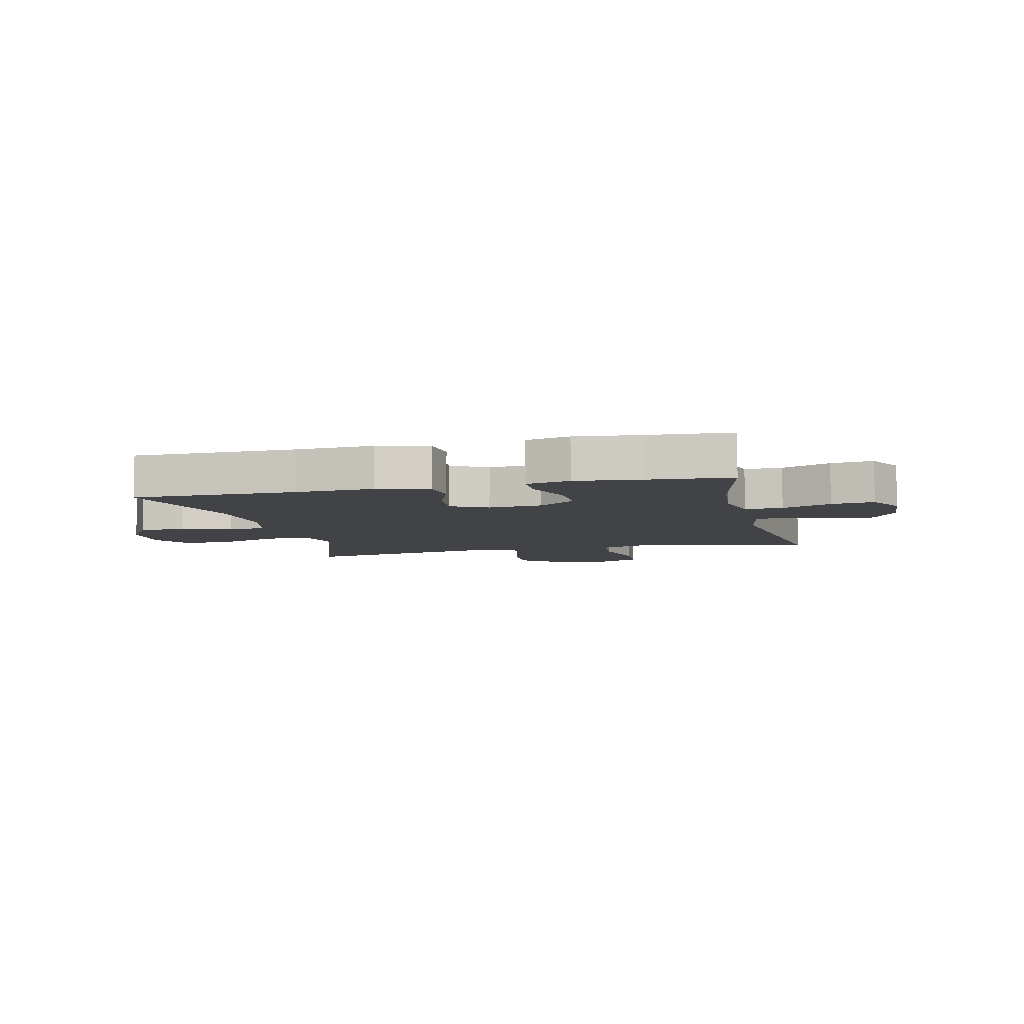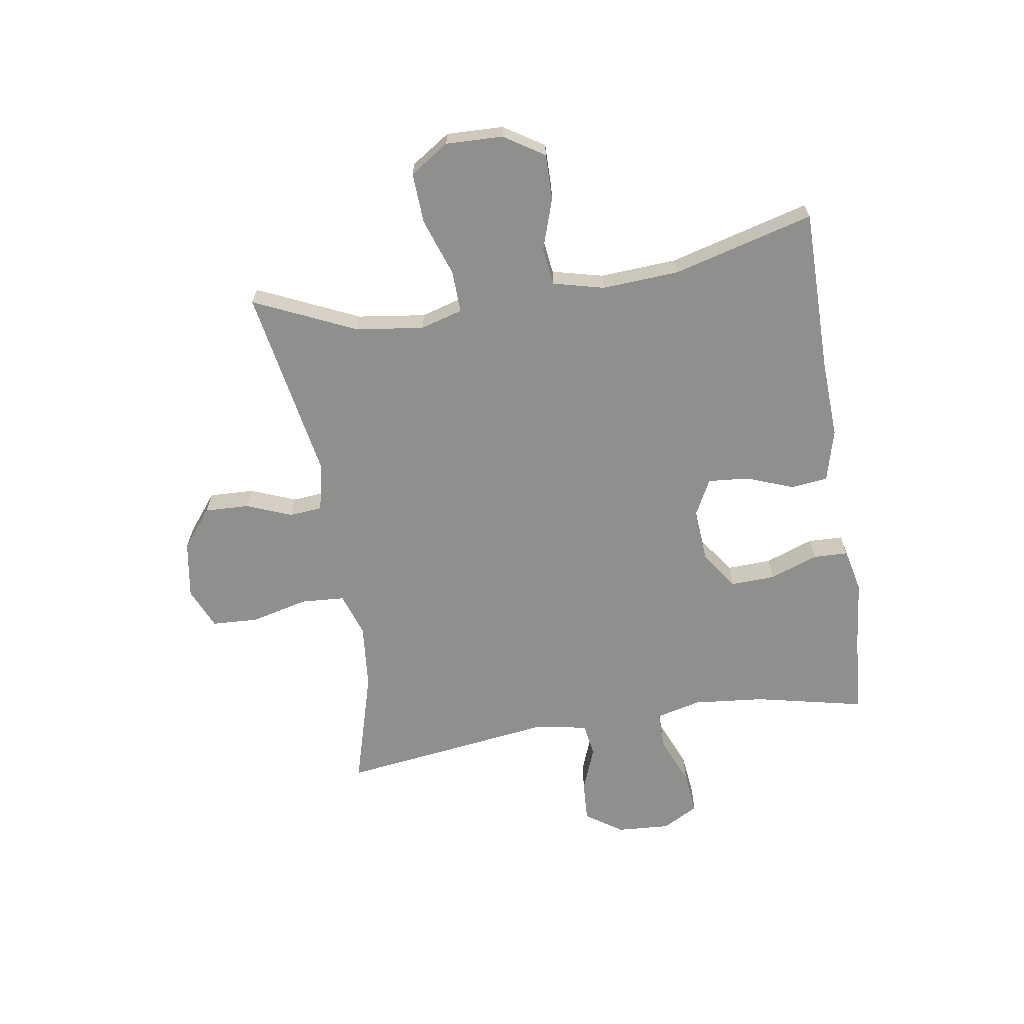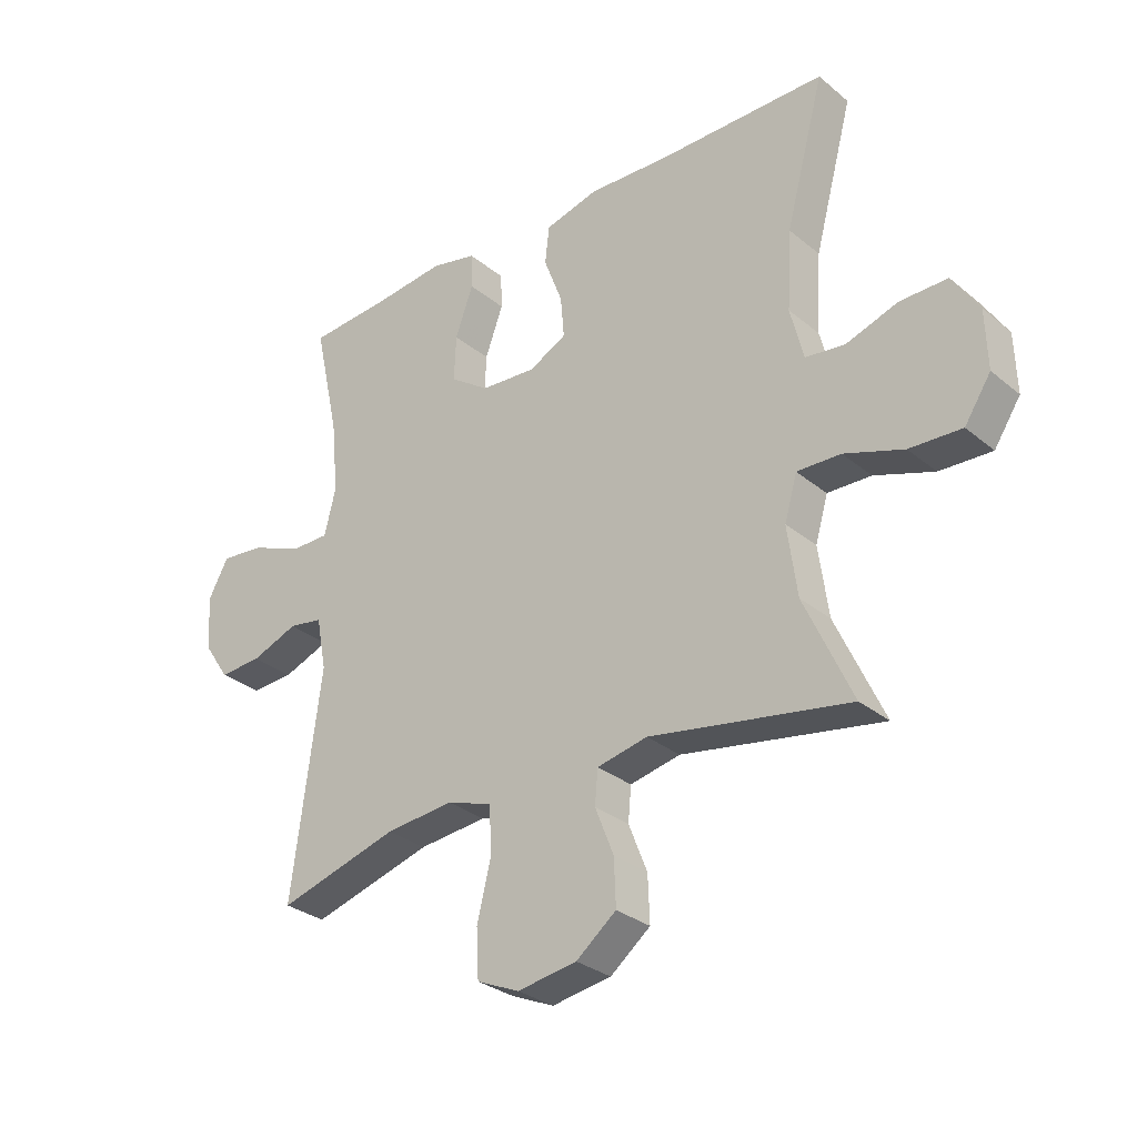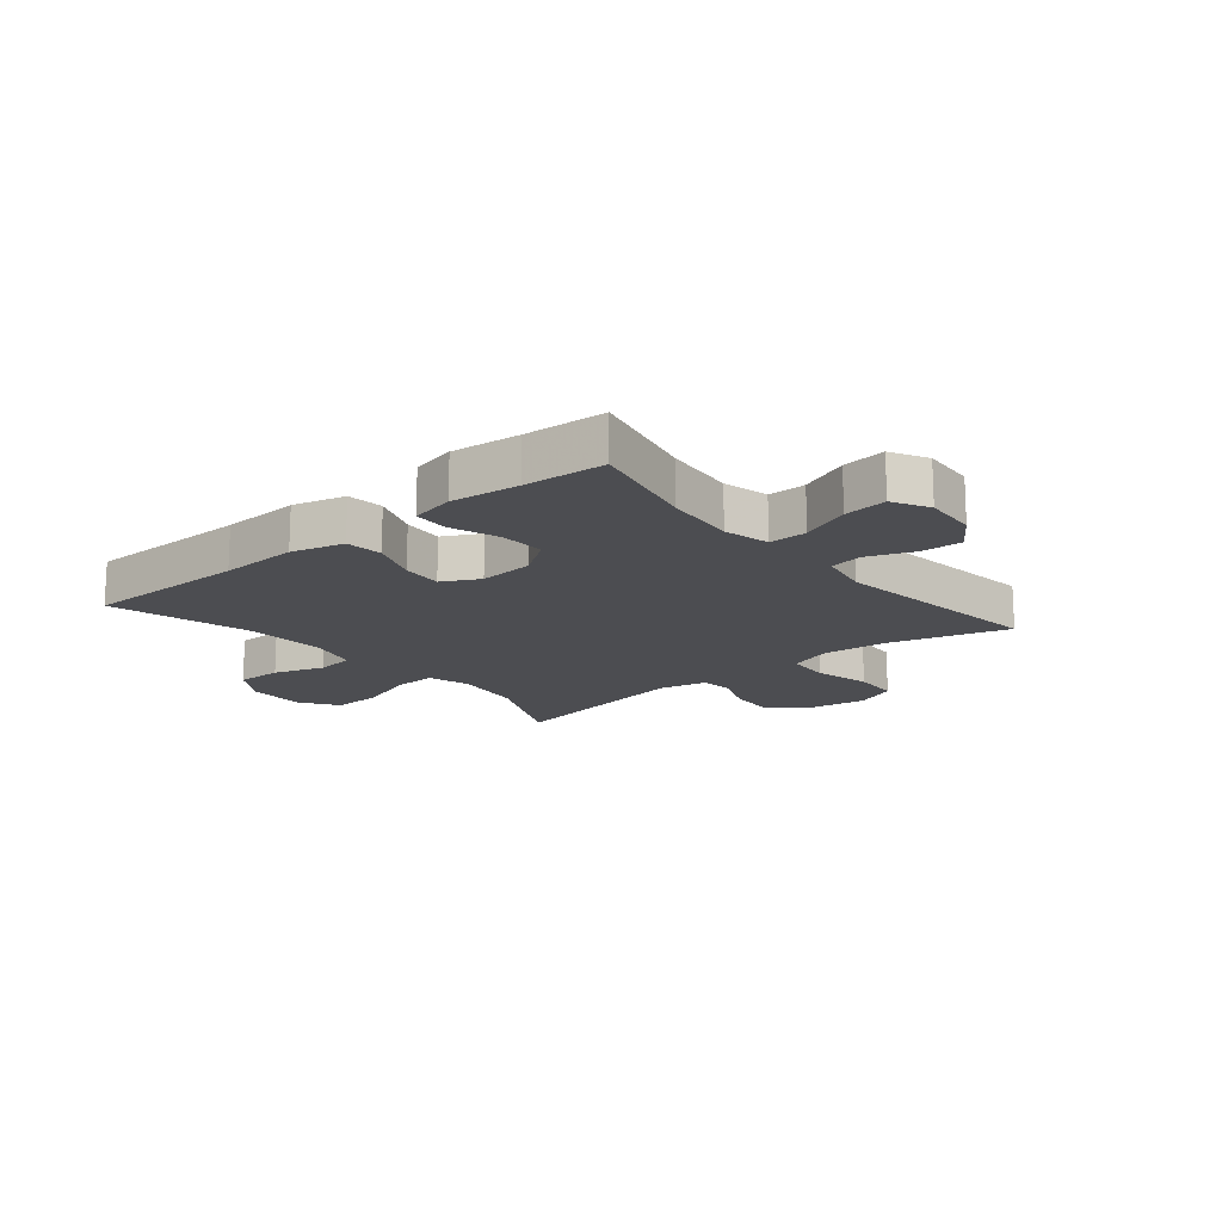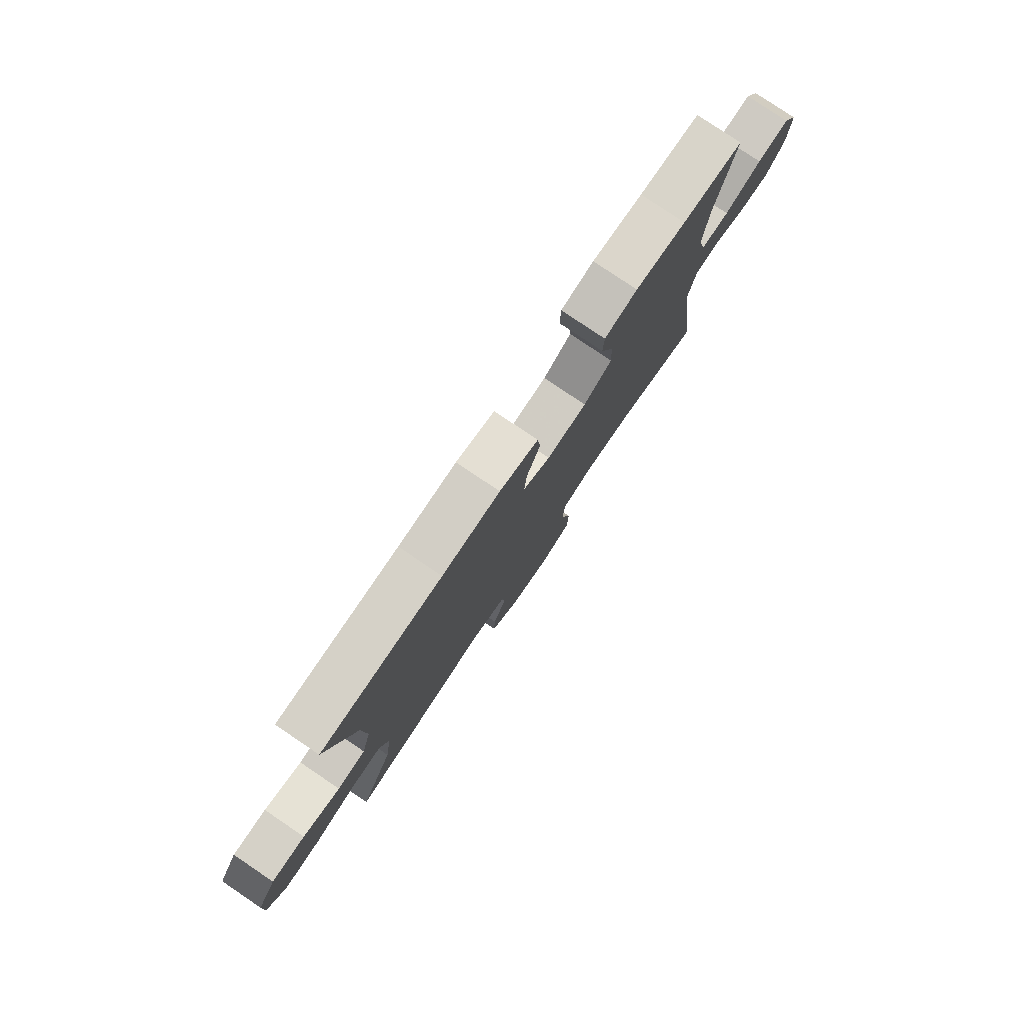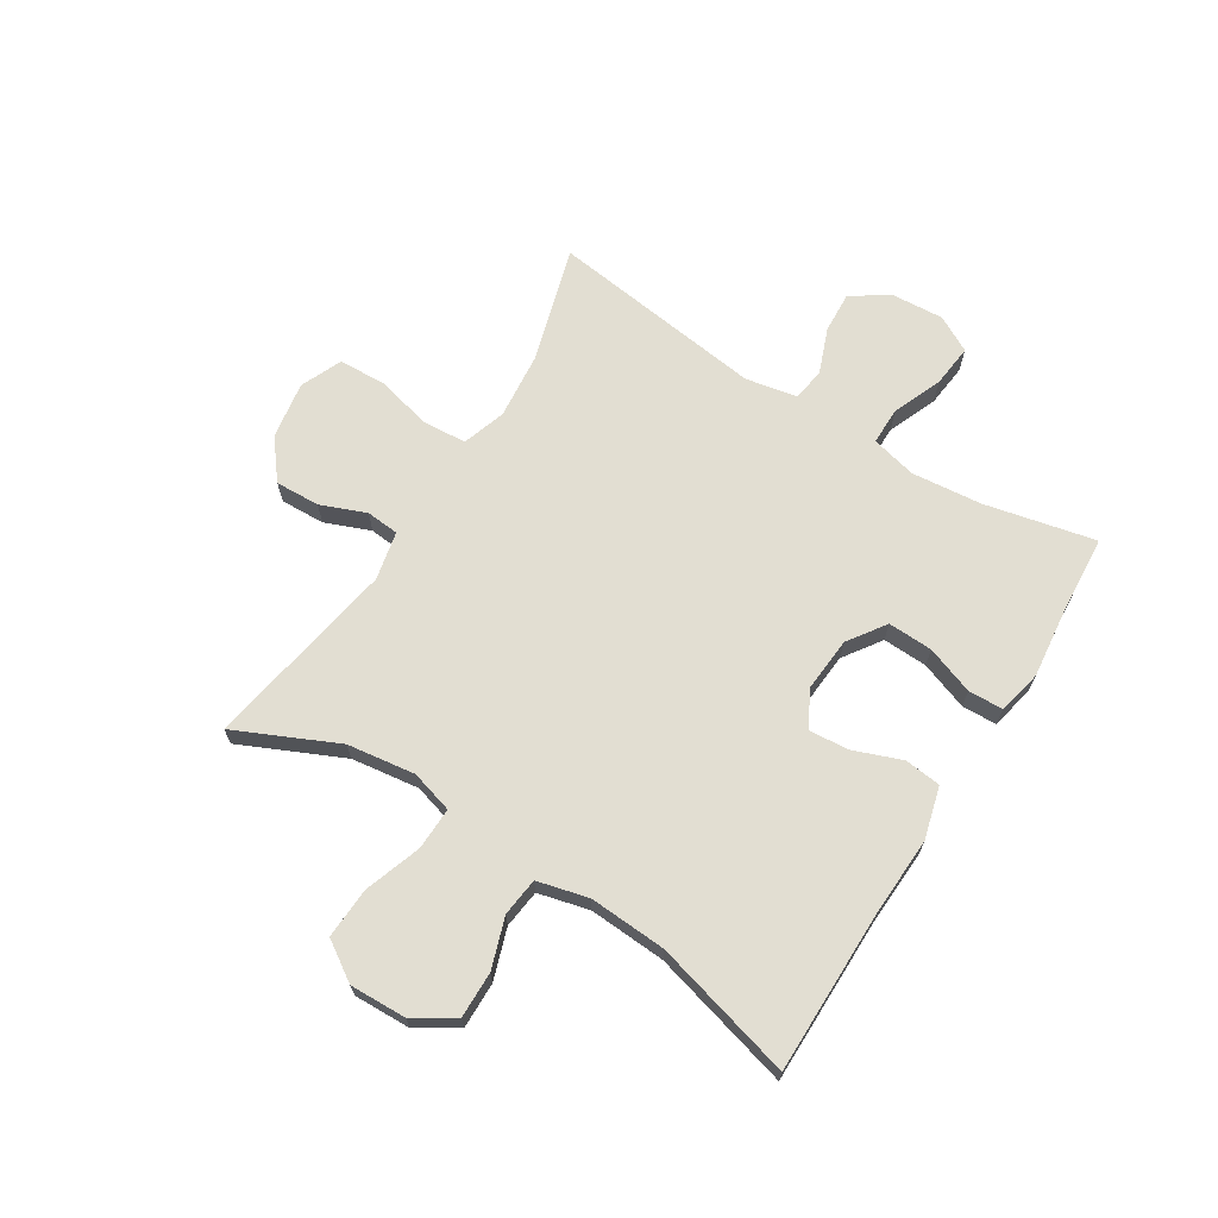
<metadata>
{"format":"obj","ext":"obj","renderer":"f3d","projection":"perspective","resolution":1024,"background":"white","views":[{"elev":-7.1,"azim":13.5,"up":"+Y"},{"elev":-65.3,"azim":-80.9,"up":"+Y"},{"elev":-30.1,"azim":-139.8,"up":"+Z"},{"elev":-16.1,"azim":39.7,"up":"+Y"},{"elev":79.5,"azim":-56.0,"up":"+Z"},{"elev":67.8,"azim":-58.0,"up":"+Y"}]}
</metadata>
<code>
v 0.5 0.07 0.5
v 0.458 0.07 0.31
v 0.446 0.07 0.188
v 0.465 0.07 0.11
v 0.53 0.07 0.11
v 0.615 0.07 0.145
v 0.689 0.07 0.153
v 0.723 0.07 0.091
v 0.717 0.07 -0.001
v 0.674 0.07 -0.064
v 0.603 0.07 -0.06
v 0.525 0.07 -0.03
v 0.468 0.07 -0.039
v 0.451 0.07 -0.128
v 0.5 0.07 -0.5
v 0.299 0.07 -0.442
v 0.185 0.07 -0.431
v 0.11 0.07 -0.456
v 0.105 0.07 -0.532
v 0.129 0.07 -0.63
v 0.125 0.07 -0.71
v 0.054 0.07 -0.741
v -0.045 0.07 -0.725
v -0.112 0.07 -0.672
v -0.109 0.07 -0.595
v -0.078 0.07 -0.517
v -0.083 0.07 -0.46
v -0.167 0.07 -0.442
v -0.5 0.07 -0.5
v -0.42 0.07 -0.325
v -0.404 0.07 -0.208
v -0.425 0.07 -0.135
v -0.498 0.07 -0.137
v -0.597 0.07 -0.171
v -0.684 0.07 -0.175
v -0.728 0.07 -0.108
v -0.725 0.07 -0.01
v -0.681 0.07 0.059
v -0.602 0.07 0.058
v -0.515 0.07 0.029
v -0.449 0.07 0.037
v -0.427 0.07 0.125
v -0.435 0.07 0.258
v -0.5 0.07 0.5
v -0.218 0.07 0.5
v -0.083 0.07 0.506
v 0.007 0.07 0.482
v 0.014 0.07 0.419
v -0.017 0.07 0.337
v -0.023 0.07 0.267
v 0.04 0.07 0.234
v 0.133 0.07 0.241
v 0.198 0.07 0.286
v 0.195 0.07 0.363
v 0.165 0.07 0.446
v 0.167 0.07 0.506
v 0.243 0.07 0.523
v 0.36 0.07 0.51
v 0.5 0 0.5
v 0.458 0 0.31
v 0.446 0 0.188
v 0.465 0 0.11
v 0.53 0 0.11
v 0.615 0 0.145
v 0.689 0 0.153
v 0.723 0 0.091
v 0.717 0 -0.001
v 0.674 0 -0.064
v 0.603 0 -0.06
v 0.525 0 -0.03
v 0.468 0 -0.039
v 0.451 0 -0.128
v 0.5 0 -0.5
v 0.299 0 -0.442
v 0.185 0 -0.431
v 0.11 0 -0.456
v 0.105 0 -0.532
v 0.129 0 -0.63
v 0.125 0 -0.71
v 0.054 0 -0.741
v -0.045 0 -0.725
v -0.112 0 -0.672
v -0.109 0 -0.595
v -0.078 0 -0.517
v -0.083 0 -0.46
v -0.167 0 -0.442
v -0.5 0 -0.5
v -0.42 0 -0.325
v -0.404 0 -0.208
v -0.425 0 -0.135
v -0.498 0 -0.137
v -0.597 0 -0.171
v -0.684 0 -0.175
v -0.728 0 -0.108
v -0.725 0 -0.01
v -0.681 0 0.059
v -0.602 0 0.058
v -0.515 0 0.029
v -0.449 0 0.037
v -0.427 0 0.125
v -0.435 0 0.258
v -0.5 0 0.5
v -0.218 0 0.5
v -0.083 0 0.506
v 0.007 0 0.482
v 0.014 0 0.419
v -0.017 0 0.337
v -0.023 0 0.267
v 0.04 0 0.234
v 0.133 0 0.241
v 0.198 0 0.286
v 0.195 0 0.363
v 0.165 0 0.446
v 0.167 0 0.506
v 0.243 0 0.523
v 0.36 0 0.51
f 55 56 57 58
f 54 55 58 1
f 53 54 1 2
f 52 53 2 3
f 51 52 3 4
f 46 47 48 49
f 45 46 49 50
f 43 44 45 50
f 42 43 50 51
f 37 38 39 40
f 37 40 41
f 36 37 41
f 33 34 35 36
f 32 33 36 41
f 31 32 41 42
f 28 29 30
f 27 28 30 31
f 23 24 25 26
f 23 26 27
f 22 23 27
f 19 20 21 22
f 18 19 22 27
f 17 18 27 31
f 14 15 16
f 13 14 16 17
f 9 10 11 12
f 7 8 9 12
f 5 6 7 12
f 4 5 12 13
f 17 31 42 51
f 4 13 17 51
f 116 115 114 113
f 59 116 113 112
f 60 59 112 111
f 61 60 111 110
f 62 61 110 109
f 107 106 105 104
f 108 107 104 103
f 108 103 102 101
f 109 108 101 100
f 98 97 96 95
f 99 98 95
f 99 95 94
f 94 93 92 91
f 99 94 91 90
f 100 99 90 89
f 88 87 86
f 89 88 86 85
f 84 83 82 81
f 85 84 81
f 85 81 80
f 80 79 78 77
f 85 80 77 76
f 89 85 76 75
f 74 73 72
f 75 74 72 71
f 70 69 68 67
f 70 67 66 65
f 70 65 64 63
f 71 70 63 62
f 109 100 89 75
f 109 75 71 62
f 1 59 60 2
f 2 60 61 3
f 3 61 62 4
f 4 62 63 5
f 5 63 64 6
f 6 64 65 7
f 7 65 66 8
f 8 66 67 9
f 9 67 68 10
f 10 68 69 11
f 11 69 70 12
f 12 70 71 13
f 13 71 72 14
f 14 72 73 15
f 15 73 74 16
f 16 74 75 17
f 17 75 76 18
f 18 76 77 19
f 19 77 78 20
f 20 78 79 21
f 21 79 80 22
f 22 80 81 23
f 23 81 82 24
f 24 82 83 25
f 25 83 84 26
f 26 84 85 27
f 27 85 86 28
f 28 86 87 29
f 29 87 88 30
f 30 88 89 31
f 31 89 90 32
f 32 90 91 33
f 33 91 92 34
f 34 92 93 35
f 35 93 94 36
f 36 94 95 37
f 37 95 96 38
f 38 96 97 39
f 39 97 98 40
f 40 98 99 41
f 41 99 100 42
f 42 100 101 43
f 43 101 102 44
f 44 102 103 45
f 45 103 104 46
f 46 104 105 47
f 47 105 106 48
f 48 106 107 49
f 49 107 108 50
f 50 108 109 51
f 51 109 110 52
f 52 110 111 53
f 53 111 112 54
f 54 112 113 55
f 55 113 114 56
f 56 114 115 57
f 57 115 116 58
f 58 116 59 1

</code>
